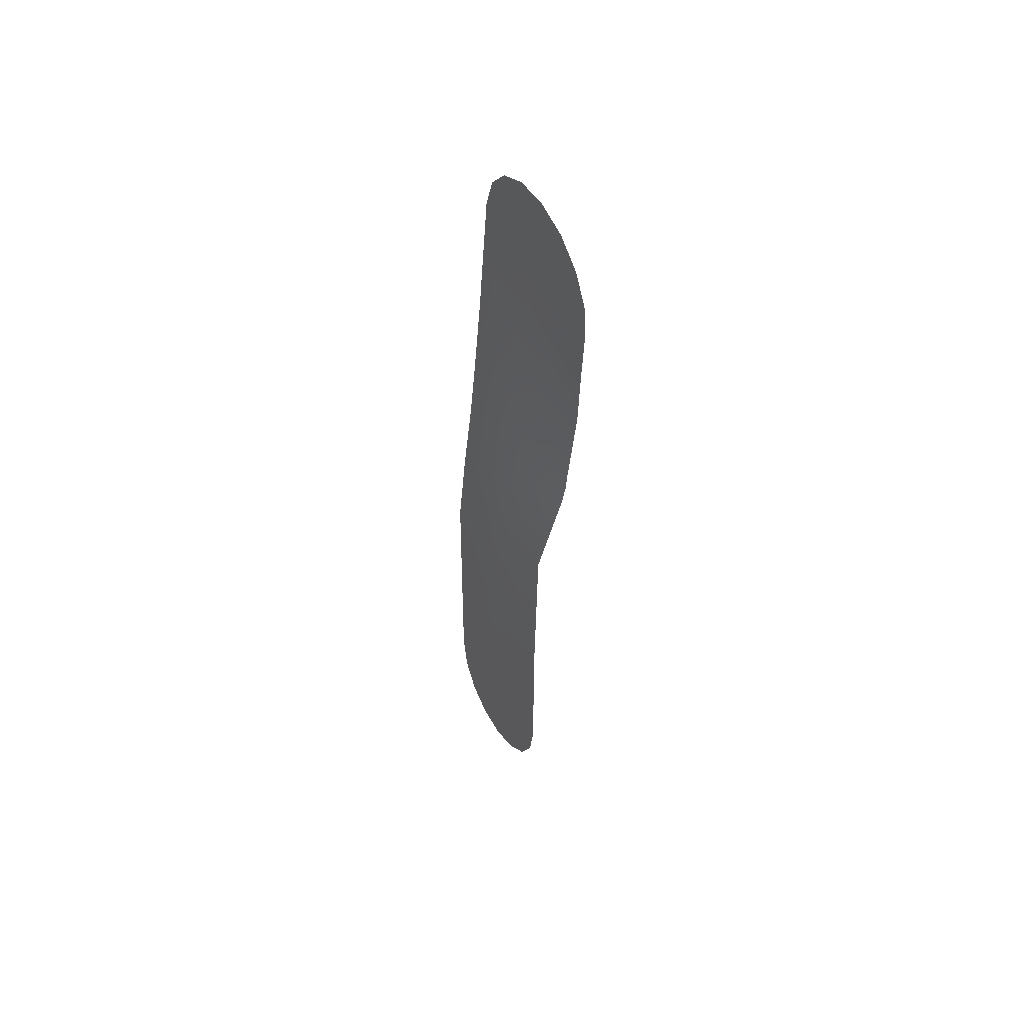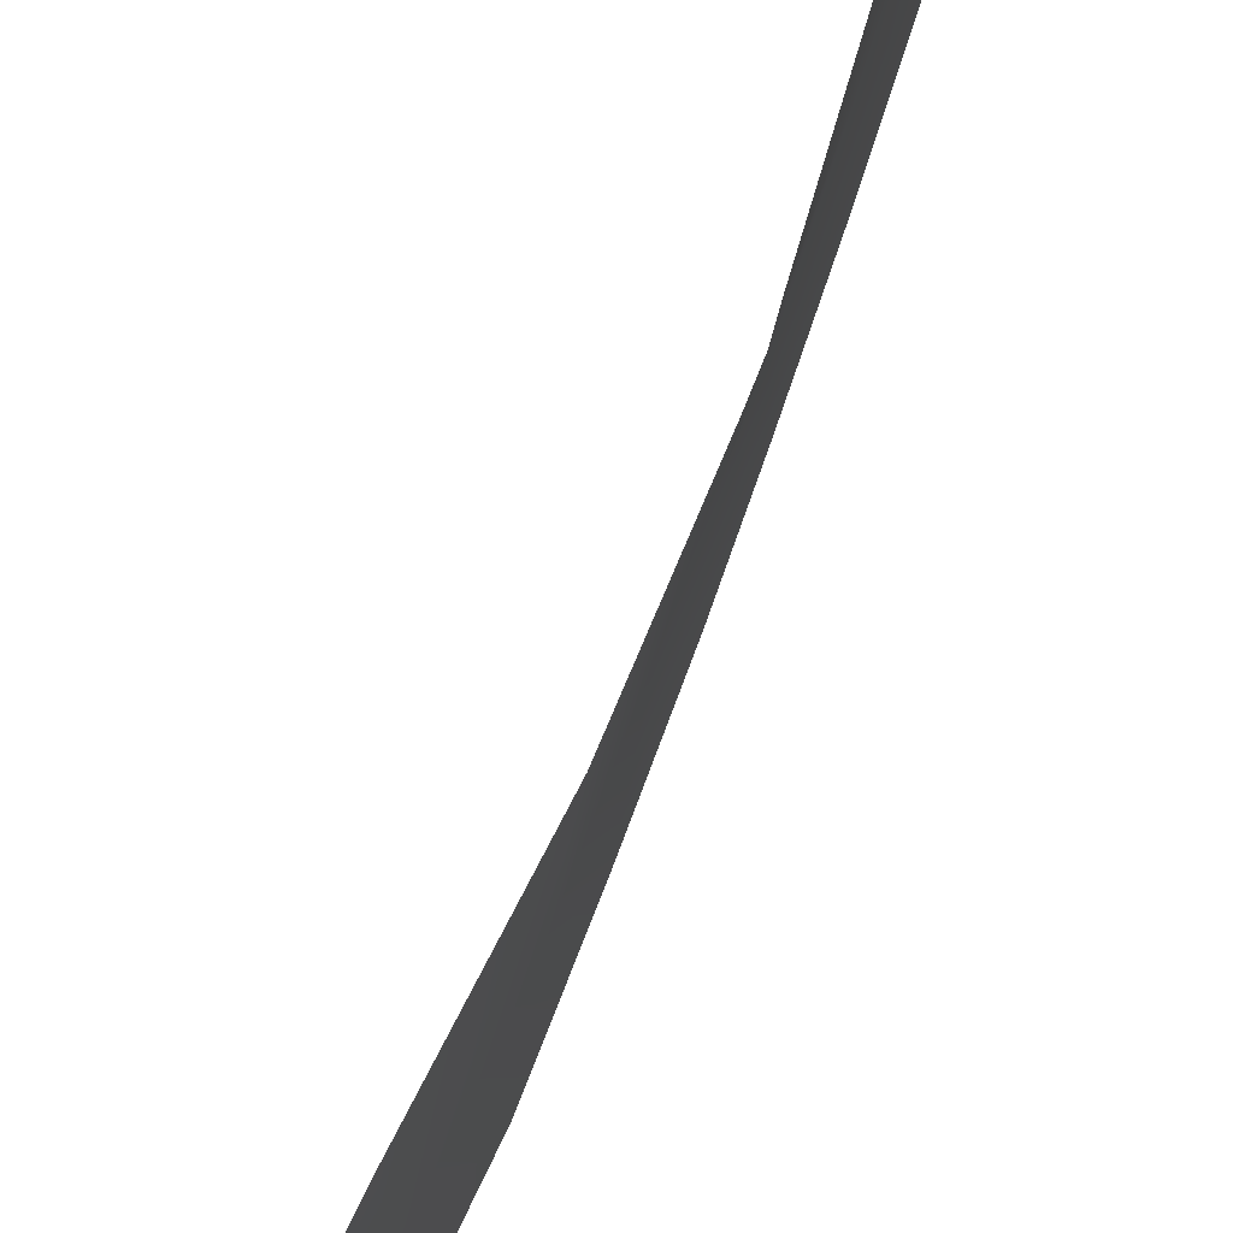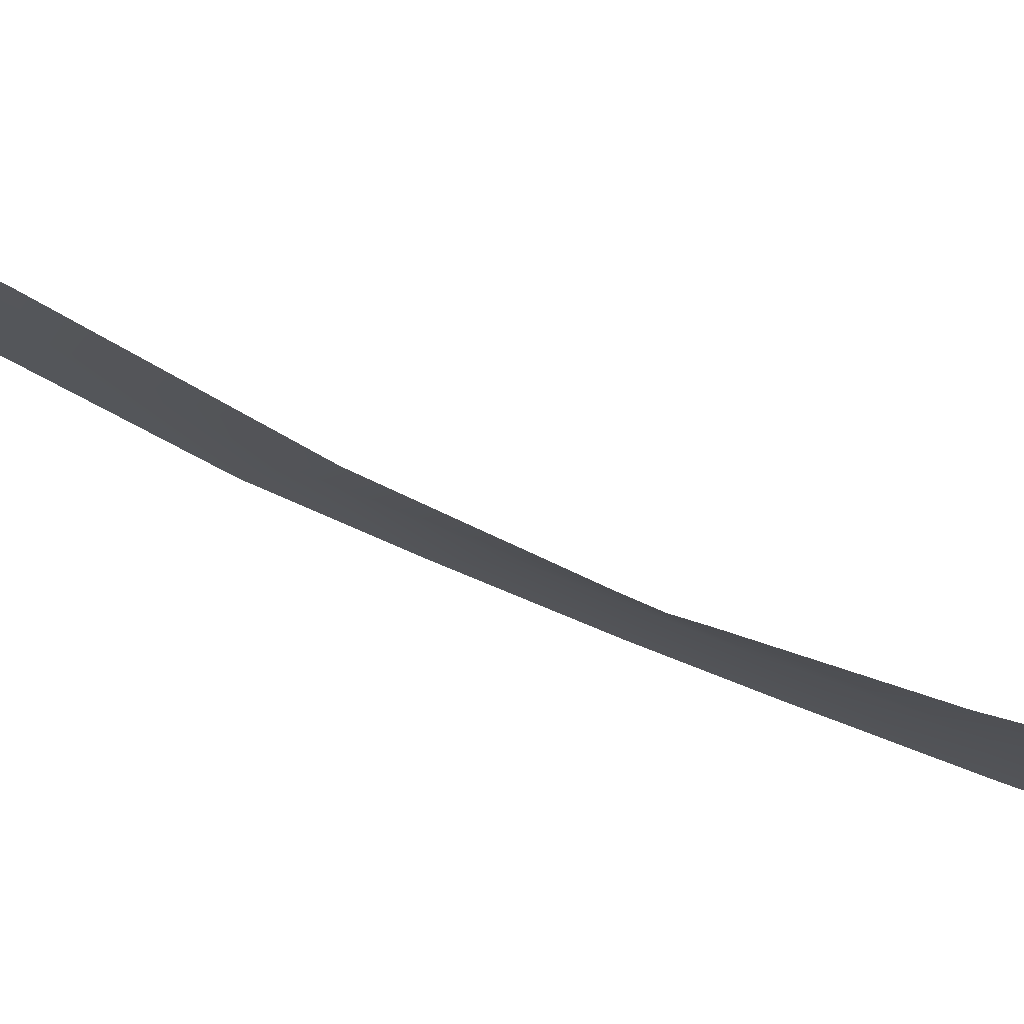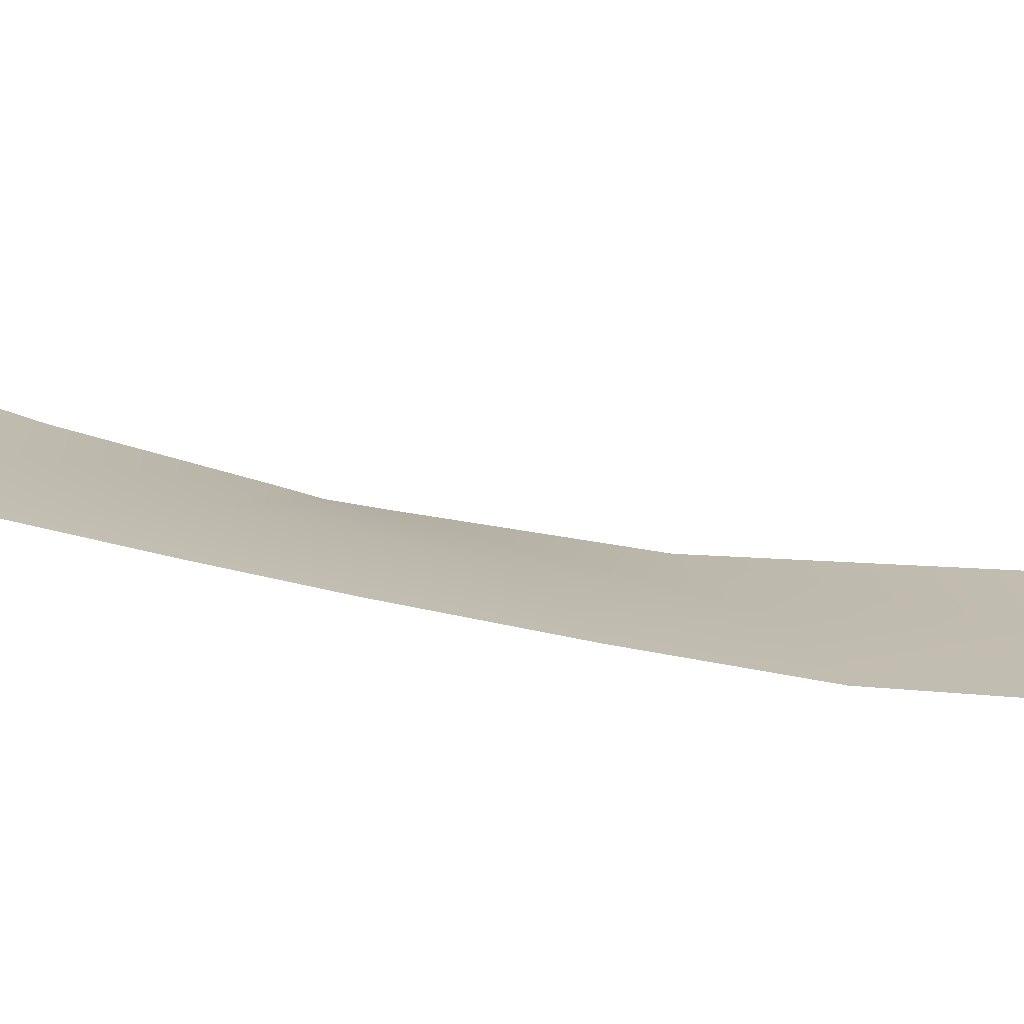
<metadata>
{"format":"obj","ext":"obj","renderer":"f3d","projection":"perspective","resolution":1024,"background":"white","views":[{"elev":43.8,"azim":-30.0,"up":"+Y"},{"elev":61.2,"azim":23.8,"up":"+Z"},{"elev":78.1,"azim":117.7,"up":"+Z"},{"elev":-73.4,"azim":-94.2,"up":"+Z"}]}
</metadata>
<code>
g Red_03
v 1.785 6.812 0.6907
v 1.779 6.878 1.024
v 1.768 7.004 0.9132
v 1.793 6.719 1.078
v 1.762 7.078 0.7623
v 1.761 7.089 0.5944
v 1.765 7.035 0.435
v 1.775 6.925 0.3085
v 1.809 6.541 1.067
v 1.789 6.764 0.2291
v 1.825 6.358 0.5687
v 1.846 6.247 0.9875
v 1.815 6.47 0.15
v 1.905 5.889 0.8776
v 1.861 5.945 0.4574
v 1.856 6.001 0.02388
v 1.964 5.351 0.7103
v 1.9 5.45 0.3185
v 1.89 5.528 -0.1018
v 1.976 5.253 0.6808
v 1.915 5.191 0.2444
v 1.915 5.145 -0.2011
v 1.979 5.129 0.6456
v 1.931 4.869 0.1494
v 1.936 4.658 -0.3267
v 1.95 4.33 -0.004515
v 1.971 4.486 0.4339
v 1.953 4.171 -0.4332
v 1.953 3.679 0.0003201
v 1.953 3.679 0.4338
v 1.953 3.679 -0.4332
v 1.953 3.036 0.0003201
v 1.953 3.187 0.4338
v 1.953 3.187 -0.4332
v 1.953 3.036 0.4338
v 1.953 3.036 -0.4332
v 1.953 2.86 0.3988
v 1.953 2.86 -0.3981
v 1.953 2.72 0.3053
v 1.953 2.72 -0.3047
v 1.953 2.627 0.1654
v 1.953 2.627 -0.1647
v 1.953 2.594 0.00032
g Red_03_0
f 3 2 1
f 2 4 1
f 5 3 1
f 5 1 6
f 6 1 7
f 1 8 7
f 4 9 1
f 1 10 8
f 1 9 11
f 1 11 10
f 12 11 9
f 13 10 11
f 12 14 11
f 11 15 13
f 15 11 14
f 16 13 15
f 14 17 15
f 15 18 16
f 18 15 17
f 19 16 18
f 17 20 18
f 18 21 19
f 21 18 20
f 22 19 21
f 20 23 21
f 21 24 22
f 24 21 23
f 25 22 24
f 24 23 26
f 24 26 25
f 27 26 23
f 28 25 26
f 26 27 29
f 26 29 28
f 30 29 27
f 31 28 29
f 29 30 32
f 29 32 31
f 33 32 30
f 34 31 32
f 35 32 33
f 36 34 32
f 35 37 32
f 36 32 38
f 37 39 32
f 32 40 38
f 39 41 32
f 42 40 32
f 41 43 32
f 43 42 32

</code>
